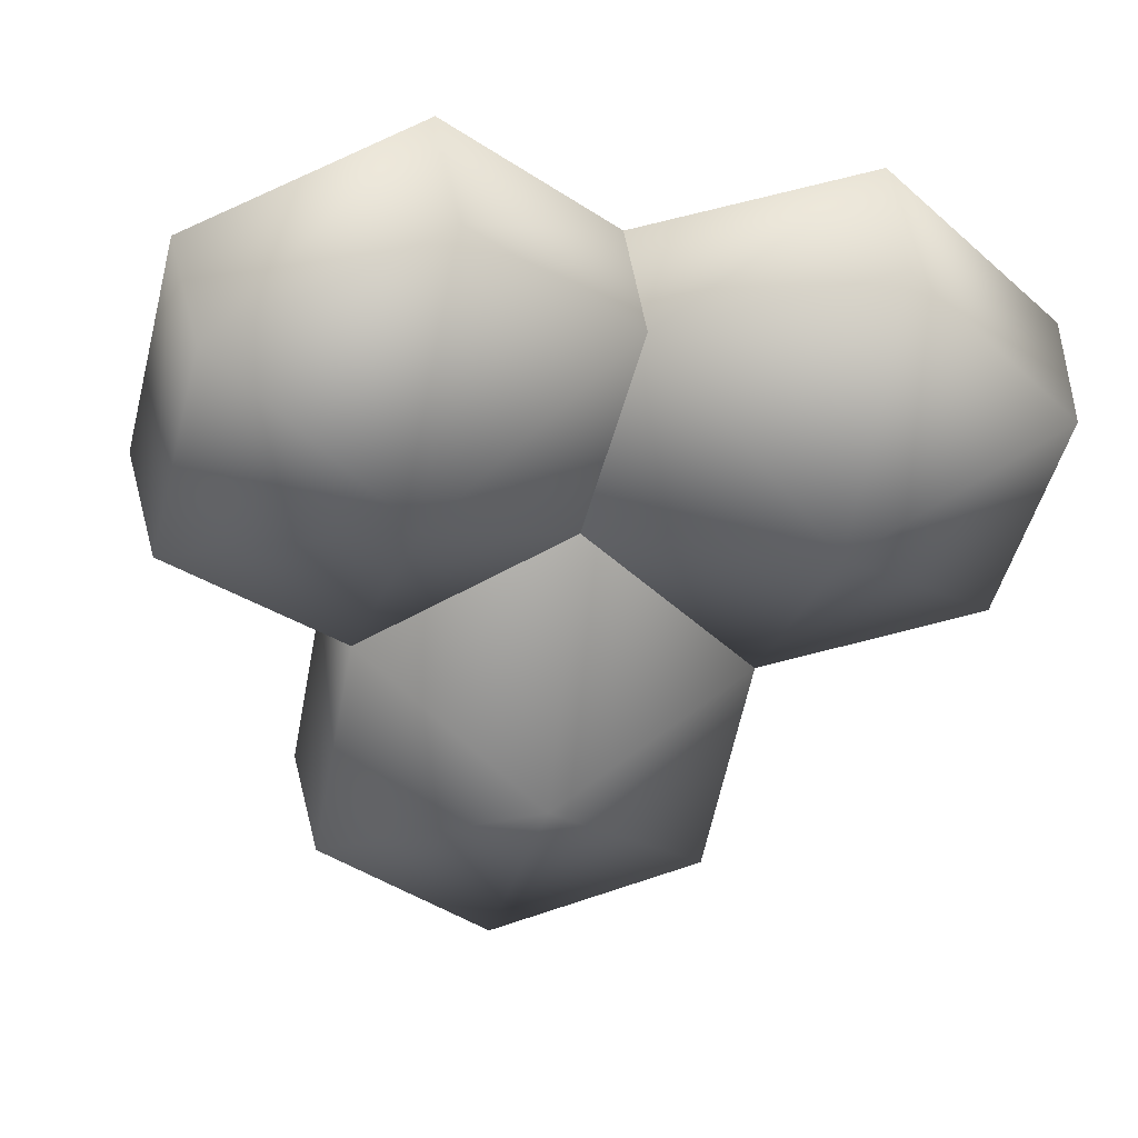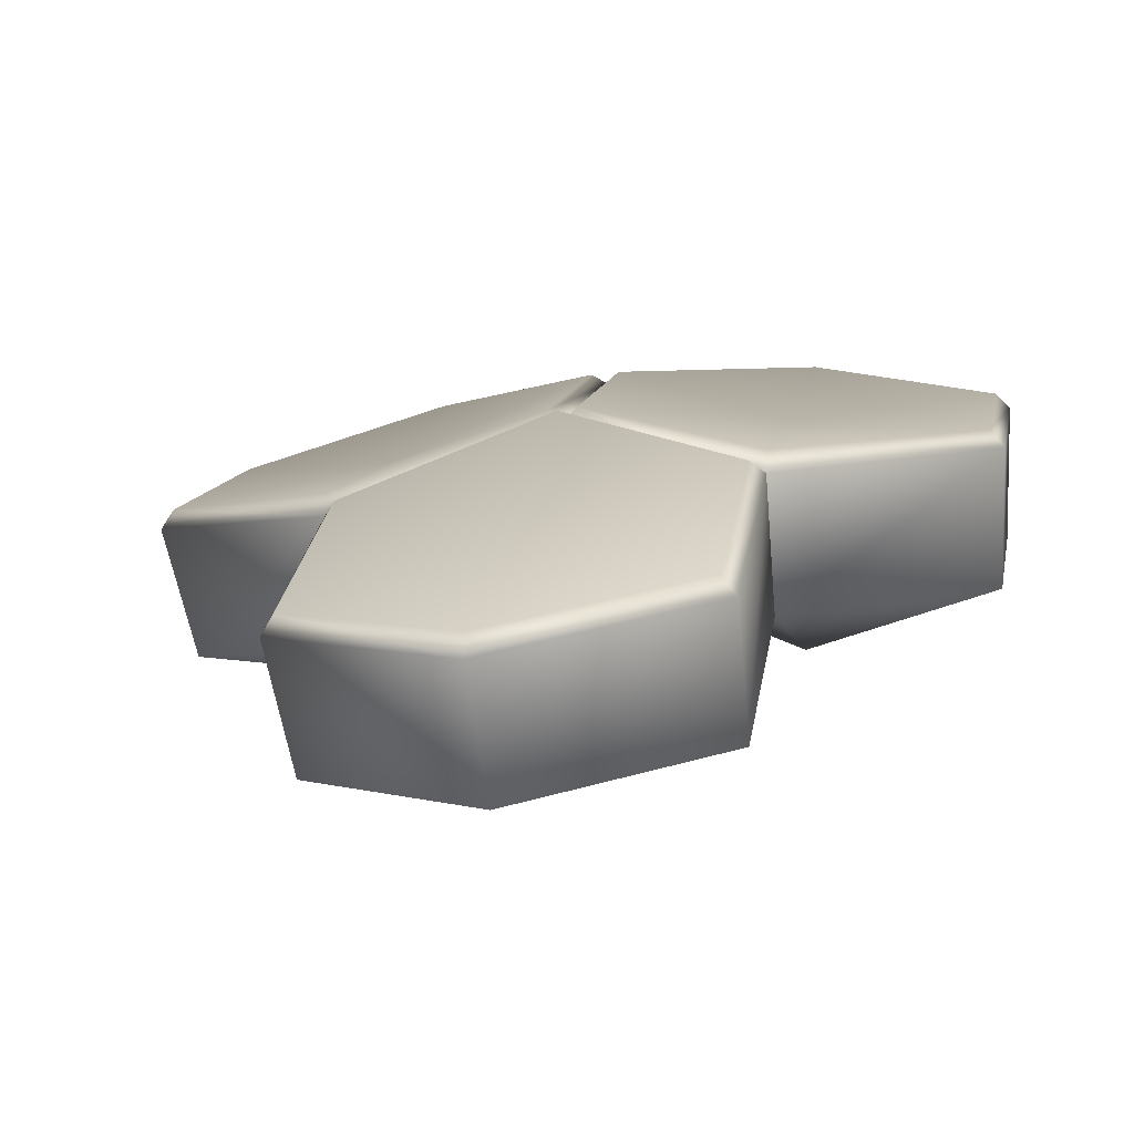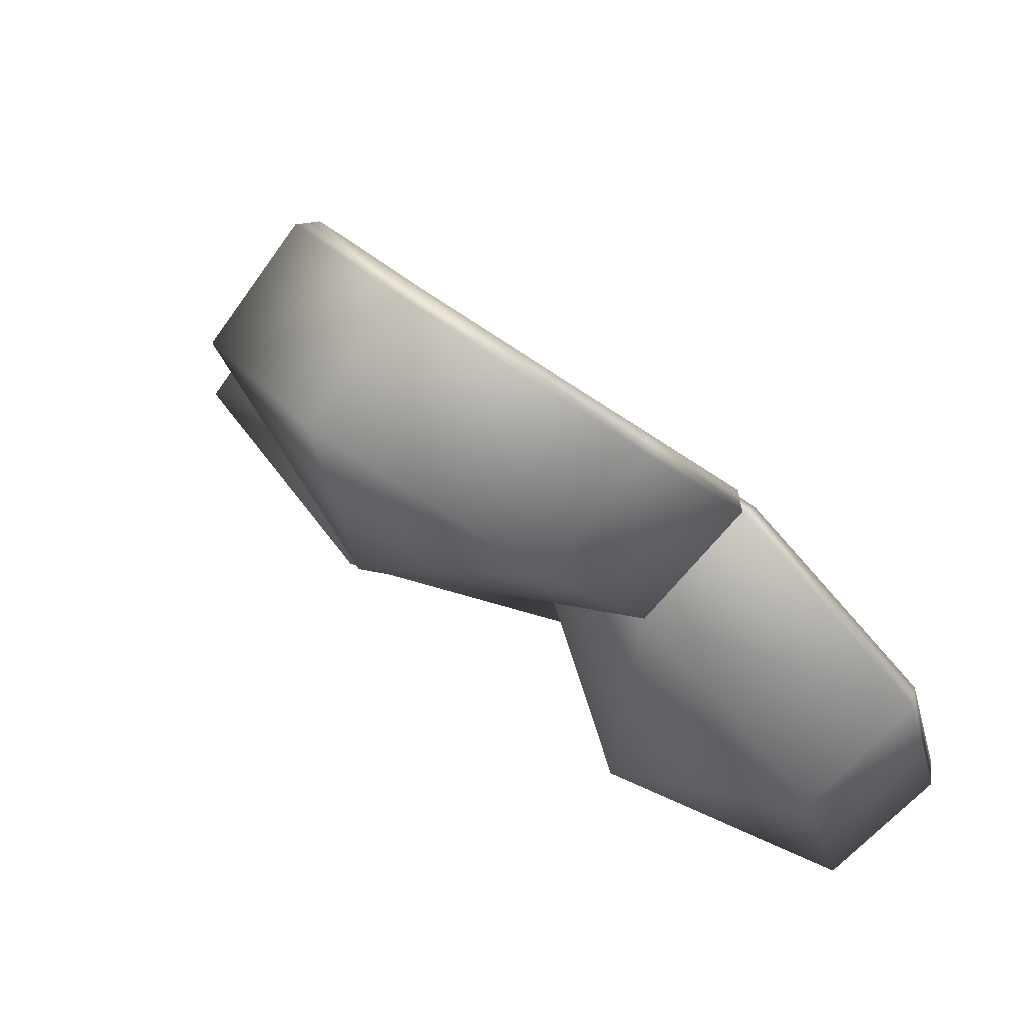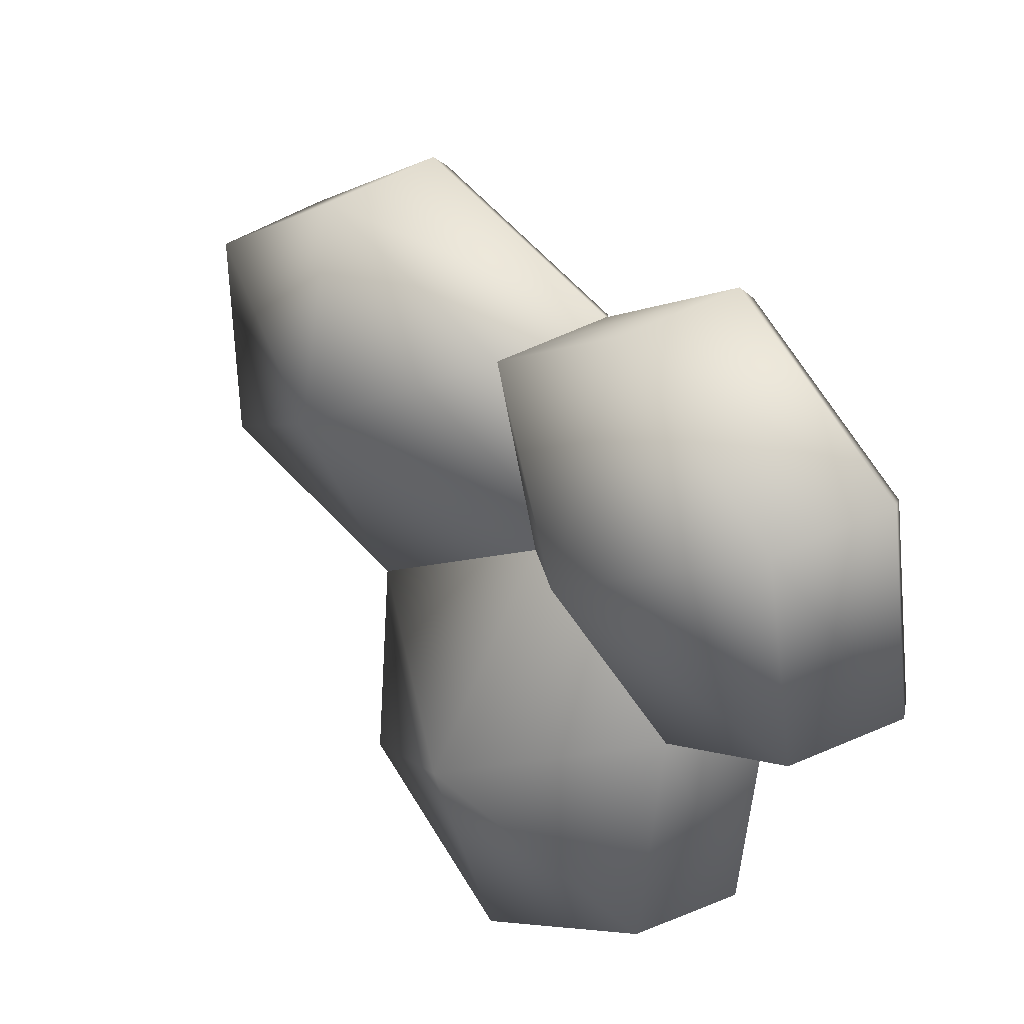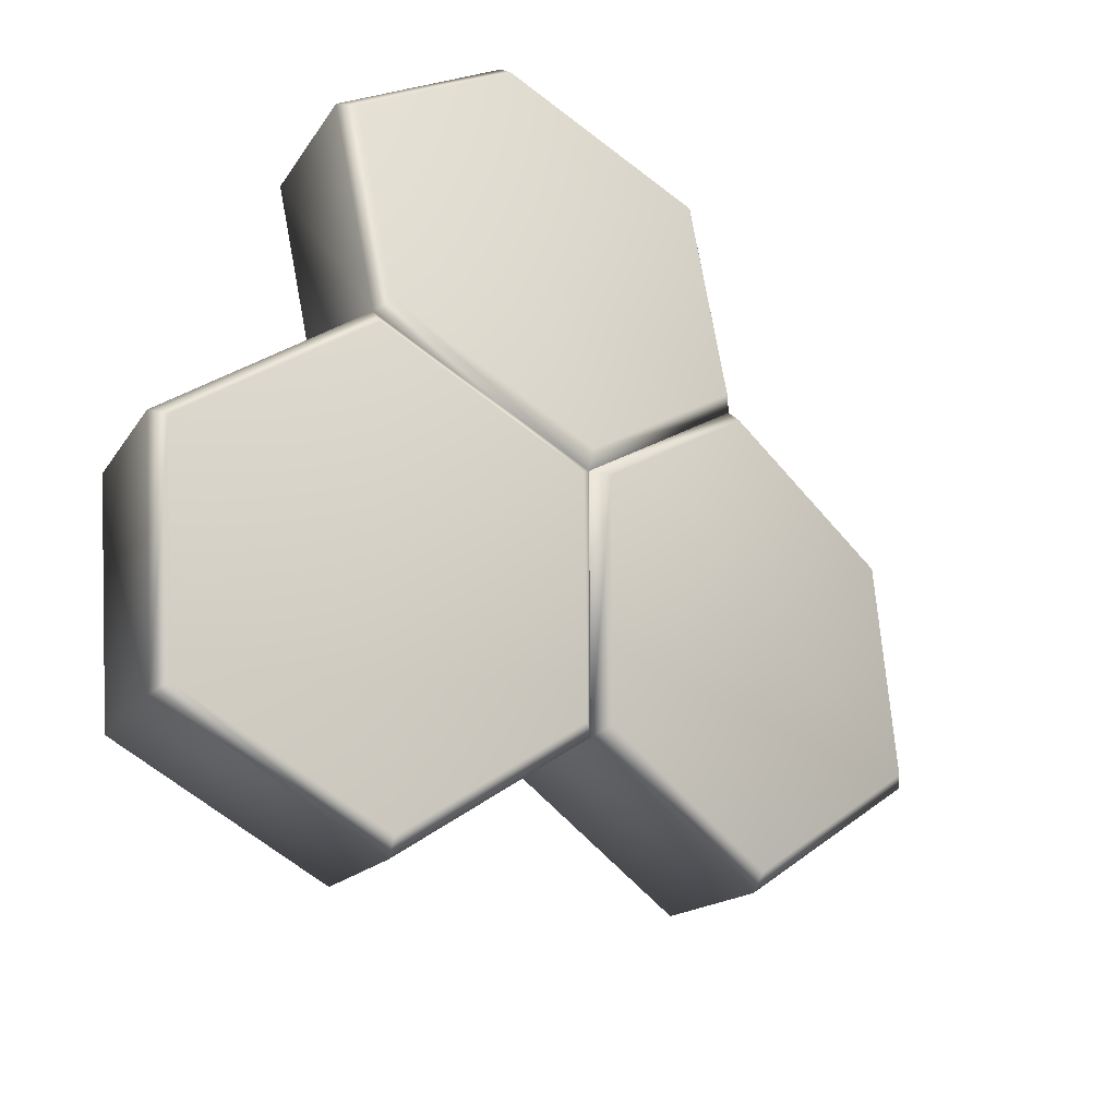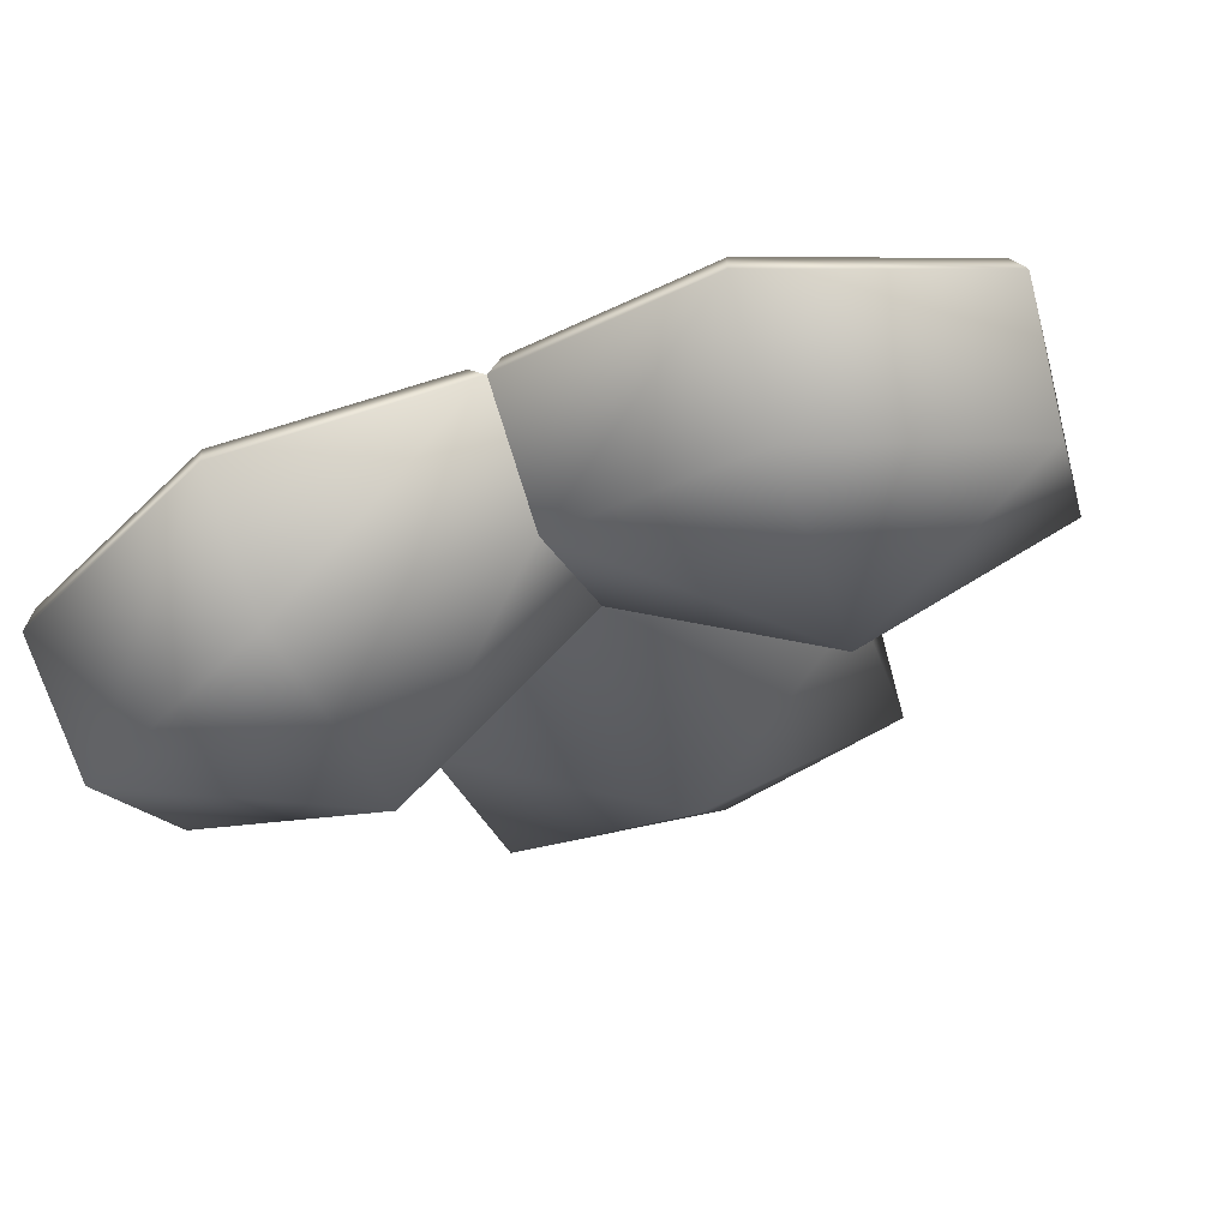
<metadata>
{"format":"obj","ext":"obj","renderer":"f3d","projection":"perspective","resolution":1024,"background":"white","views":[{"elev":-12.4,"azim":163.2,"up":"+Y"},{"elev":-21.9,"azim":13.5,"up":"+Y"},{"elev":-45.3,"azim":129.0,"up":"+Z"},{"elev":-33.4,"azim":72.2,"up":"+Z"},{"elev":51.0,"azim":-70.4,"up":"+Y"},{"elev":-70.7,"azim":-159.5,"up":"+Z"}]}
</metadata>
<code>
g honneyplate_LOD1
v -0.1148 0.7725 0.3169
v 0.0001538 0.8332 0.2874
v -0.1073 0.7768 0.3251
v -5.597e-06 0.8316 0.2753
v 0.1065 0.7769 0.3252
v 0.0001538 0.8332 0.2874
v 0.1139 0.7726 0.317
v 0.1057 0.6843 0.4087
v 0.1065 0.7769 0.3252
v 0.113 0.6738 0.4063
v 0.1088 0.6175 0.3614
v 0.1097 0.7124 0.2762
v 0.0001456 0.581 0.41
v 0.0001512 0.6356 0.4571
v -0.1083 0.6176 0.3614
v 0.0001519 0.6486 0.4563
v 0.1057 0.6843 0.4087
v -0.1135 0.6737 0.4062
v -0.1096 0.7124 0.2762
v -0.1148 0.7725 0.3169
v -0.1073 0.7768 0.3251
v -0.1063 0.6842 0.4086
v -0.1063 0.6842 0.4086
v 0.0001519 0.6486 0.4563
v -0.2277 0.8752 0.1445
v -0.114 0.9311 0.1087
v -0.2211 0.8808 0.153
v -0.1134 0.9291 0.09701
v -0.1082 0.8647 0.06175
v -0.2173 0.8121 0.1082
v 0 0.8438 0.1257
v 0 0.9076 0.1624
v -0.008007 0.9109 0.1698
v -0.114 0.9311 0.1087
v -0.008077 0.84 0.2751
v -0.008007 0.9109 0.1698
v -5.597e-06 0.8316 0.2753
v -0.1156 0.7859 0.3153
v -0.008077 0.84 0.2751
v -0.1148 0.7725 0.3169
v -0.223 0.8109 0.2585
v -0.1156 0.7859 0.3153
v -0.2298 0.8005 0.2575
v -0.2194 0.7393 0.2187
v -0.1096 0.7124 0.2762
v -0.2173 0.8121 0.1082
v -0.2277 0.8752 0.1445
v -0.2211 0.8808 0.153
v -0.223 0.8109 0.2585
v 0 0.9076 0.1624
v 0.1132 0.9312 0.1087
v 0.007939 0.911 0.1698
v 0.1126 0.9292 0.09707
v 0.1085 0.8646 0.06173
v 0 0.8438 0.1257
v 0.2176 0.8121 0.1082
v 0.226 0.8755 0.1446
v 0.2193 0.7393 0.2187
v 0.2192 0.881 0.1532
v 0.1132 0.9312 0.1087
v 0.2277 0.8007 0.2577
v 0.1097 0.7124 0.2762
v 0.1139 0.7726 0.317
v 0.2207 0.8112 0.2587
v 0.2192 0.881 0.1532
v 0.1144 0.7861 0.3154
v 0.2207 0.8112 0.2587
v 0.007995 0.84 0.2751
v 0.1144 0.7861 0.3154
v -5.597e-06 0.8316 0.2753
v 0.007939 0.911 0.1698
v 0.007995 0.84 0.2751
v 0 0.9076 0.1624
v -0.1083 0.6176 0.3614
v 0.0001425 0.6328 0.2929
v -0.1096 0.7124 0.2762
v 0.0001456 0.581 0.41
v -5.343e-06 0.7697 0.236
v 0.1088 0.6175 0.3614
v 0.1097 0.7124 0.2762
v -0.2194 0.7393 0.2187
v -0.1052 0.7426 0.1427
v -0.2173 0.8121 0.1082
v -0.1096 0.7124 0.2762
v -0.1082 0.8647 0.06175
v -5.343e-06 0.7697 0.236
v 0 0.8438 0.1257
v 0.2193 0.7393 0.2187
v 0.1061 0.7425 0.1427
v 0.1097 0.7124 0.2762
v 0.2176 0.8121 0.1082
v -5.343e-06 0.7697 0.236
v 0.1085 0.8646 0.06173
v 0 0.8438 0.1257
v -0.1073 0.7768 0.3251
v 0.0001522 0.7338 0.3672
v -0.1063 0.6842 0.4086
v 0.0001538 0.8332 0.2874
v 0.0001519 0.6486 0.4563
v 0.1065 0.7769 0.3252
v 0.1057 0.6843 0.4087
v -0.2211 0.8808 0.153
v -0.1142 0.8506 0.208
v -0.223 0.8109 0.2585
v -0.114 0.9311 0.1087
v -0.1156 0.7859 0.3153
v -0.008007 0.9109 0.1698
v -0.008077 0.84 0.2751
v 0.007939 0.911 0.1698
v 0.1133 0.8507 0.2081
v 0.007995 0.84 0.2751
v 0.1132 0.9312 0.1087
v 0.1144 0.7861 0.3154
v 0.2192 0.881 0.1532
v 0.2207 0.8112 0.2587
g honneyplate_LOD1_0
f 3 2 1
f 2 4 1
f 4 6 5
f 7 4 5
f 7 9 8
f 10 7 8
f 7 10 11
f 12 7 11
f 11 10 13
f 10 14 13
f 13 14 15
f 14 10 16
f 10 17 16
f 14 18 15
f 15 18 19
f 18 20 19
f 20 18 21
f 18 22 21
f 18 14 23
f 14 24 23
f 27 26 25
f 26 28 25
f 25 28 29
f 30 25 29
f 29 28 31
f 28 32 31
f 32 28 33
f 28 34 33
f 32 36 35
f 37 32 35
f 37 39 38
f 40 37 38
f 40 42 41
f 43 40 41
f 40 43 44
f 45 40 44
f 44 43 46
f 43 47 46
f 47 43 48
f 43 49 48
f 52 51 50
f 51 53 50
f 50 53 54
f 55 50 54
f 54 53 56
f 53 57 56
f 56 57 58
f 57 53 59
f 53 60 59
f 57 61 58
f 58 61 62
f 61 63 62
f 61 57 64
f 57 65 64
f 63 61 66
f 61 67 66
f 63 69 68
f 70 63 68
f 70 72 71
f 73 70 71
f 76 75 74
f 74 75 77
f 78 75 76
f 77 75 79
f 80 75 78
f 79 75 80
f 83 82 81
f 81 82 84
f 85 82 83
f 84 82 86
f 87 82 85
f 86 82 87
f 90 89 88
f 88 89 91
f 92 89 90
f 91 89 93
f 94 89 92
f 93 89 94
f 97 96 95
f 95 96 98
f 99 96 97
f 98 96 100
f 101 96 99
f 100 96 101
f 104 103 102
f 102 103 105
f 106 103 104
f 105 103 107
f 108 103 106
f 107 103 108
f 111 110 109
f 109 110 112
f 113 110 111
f 112 110 114
f 115 110 113
f 114 110 115

</code>
